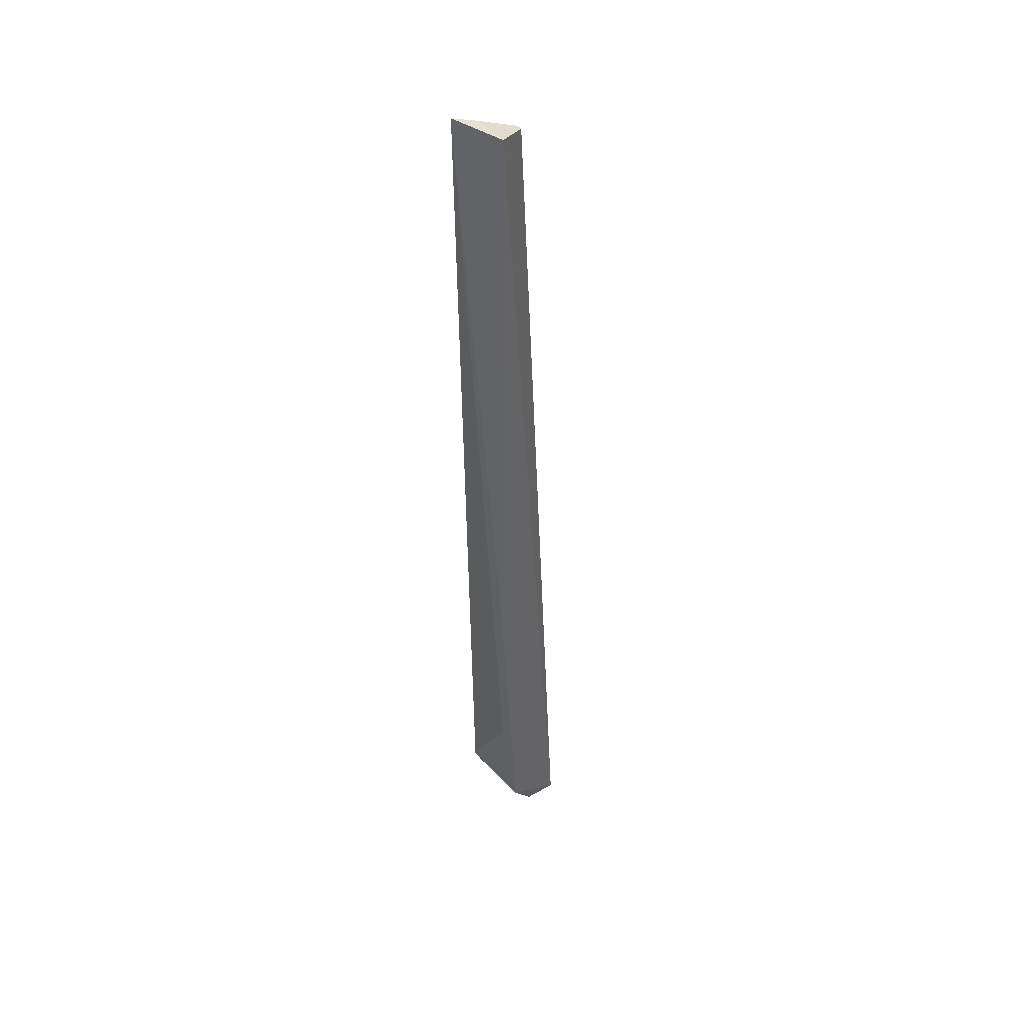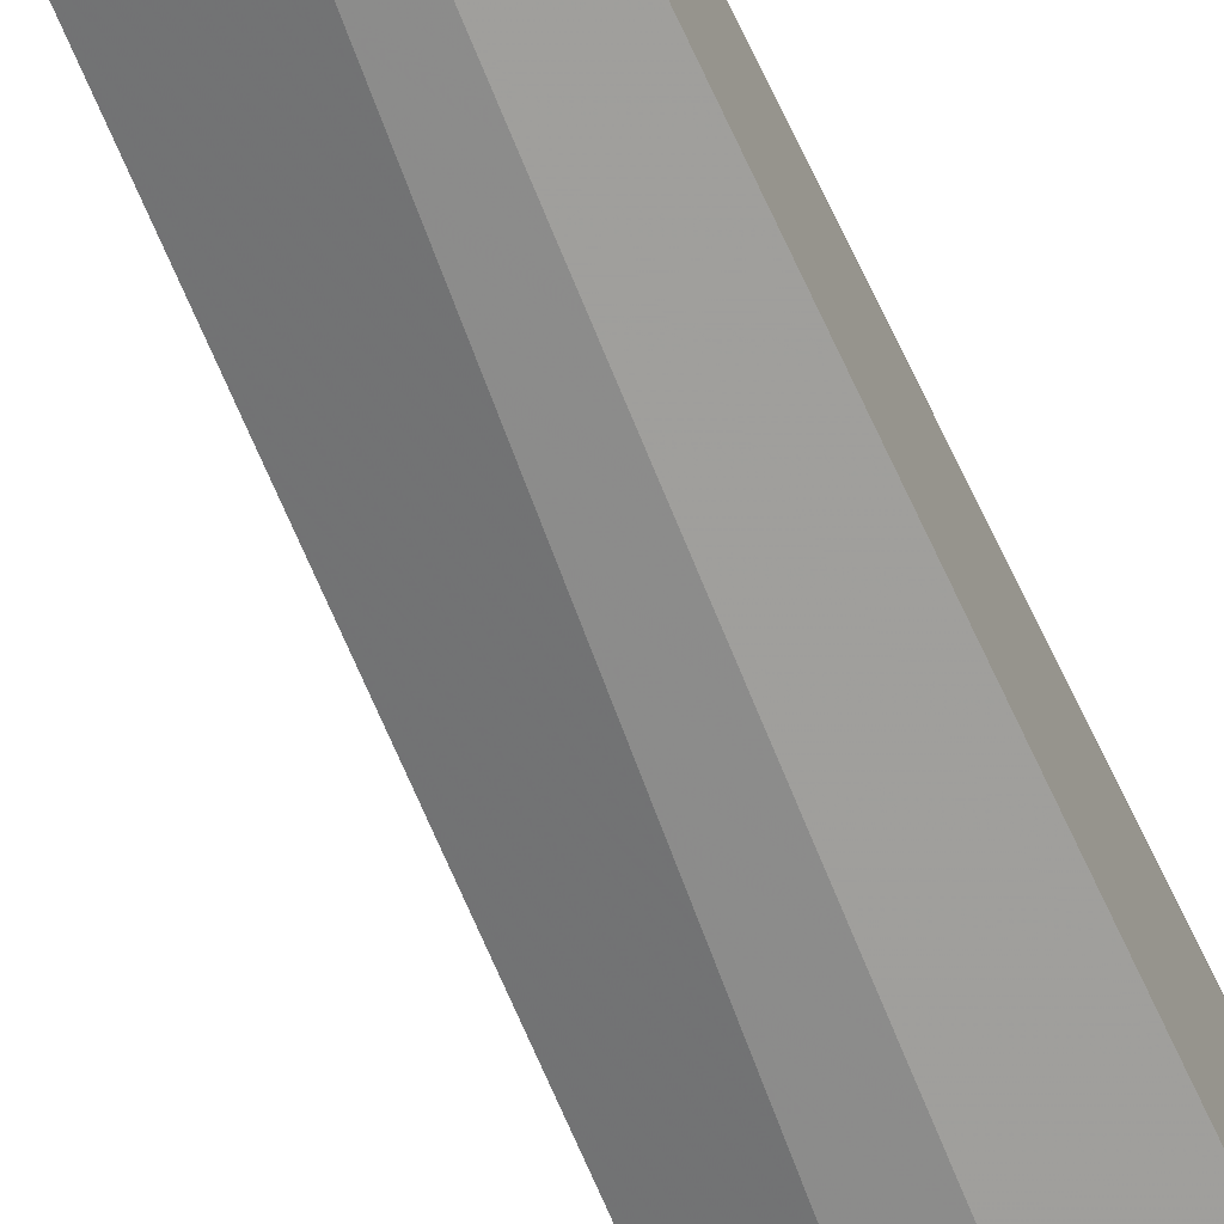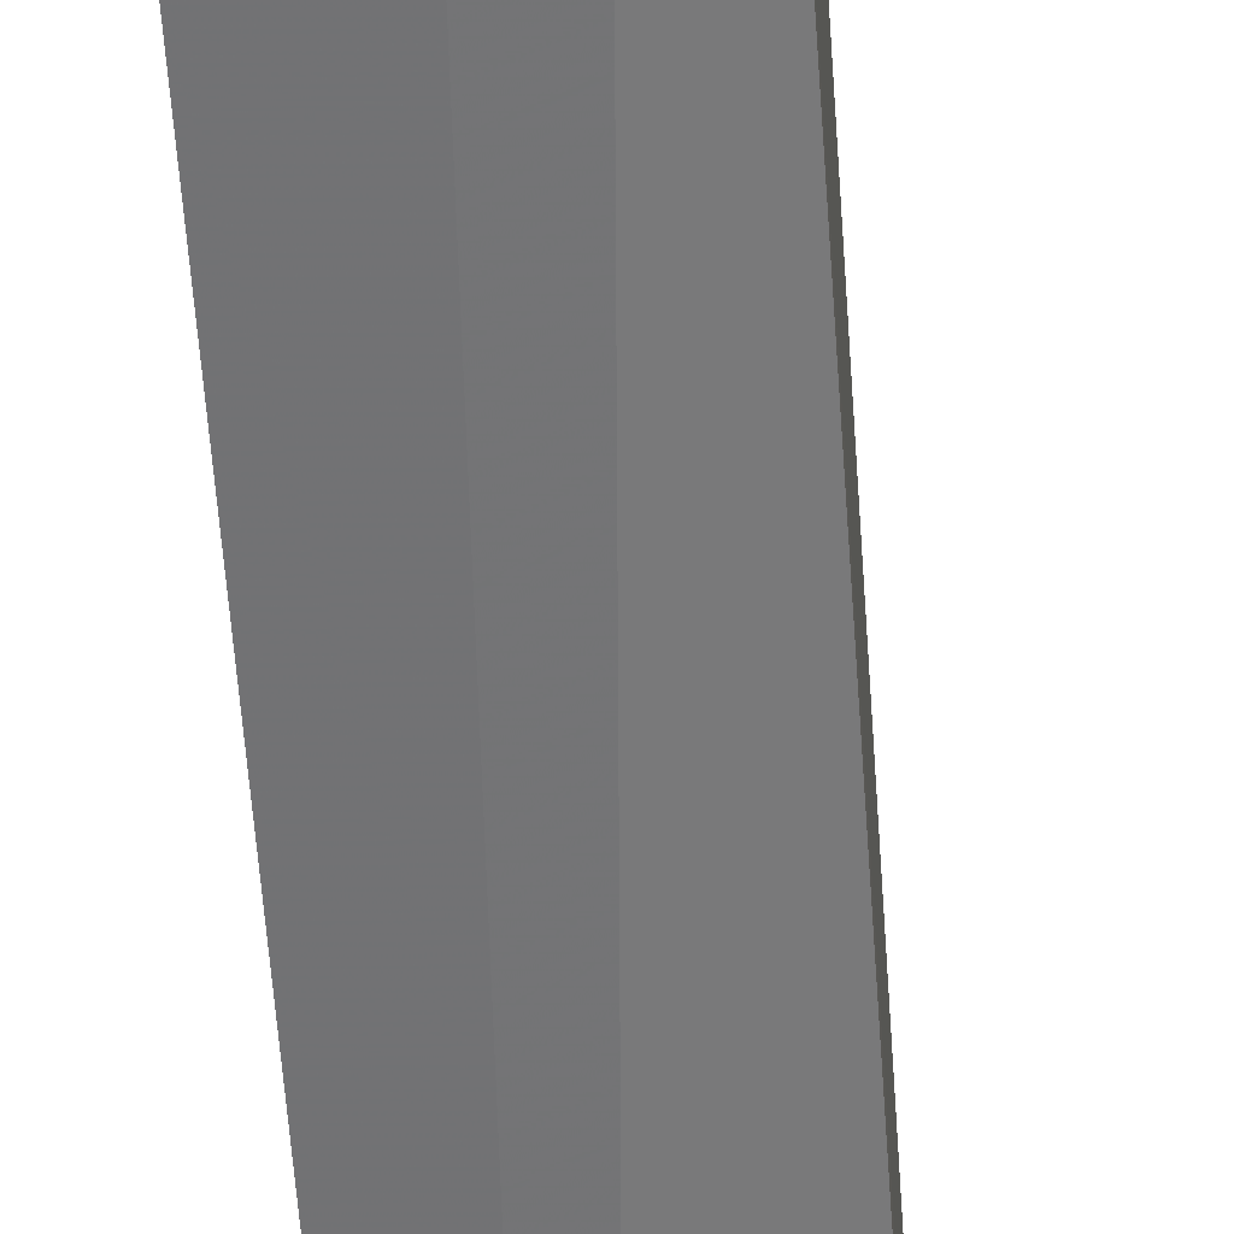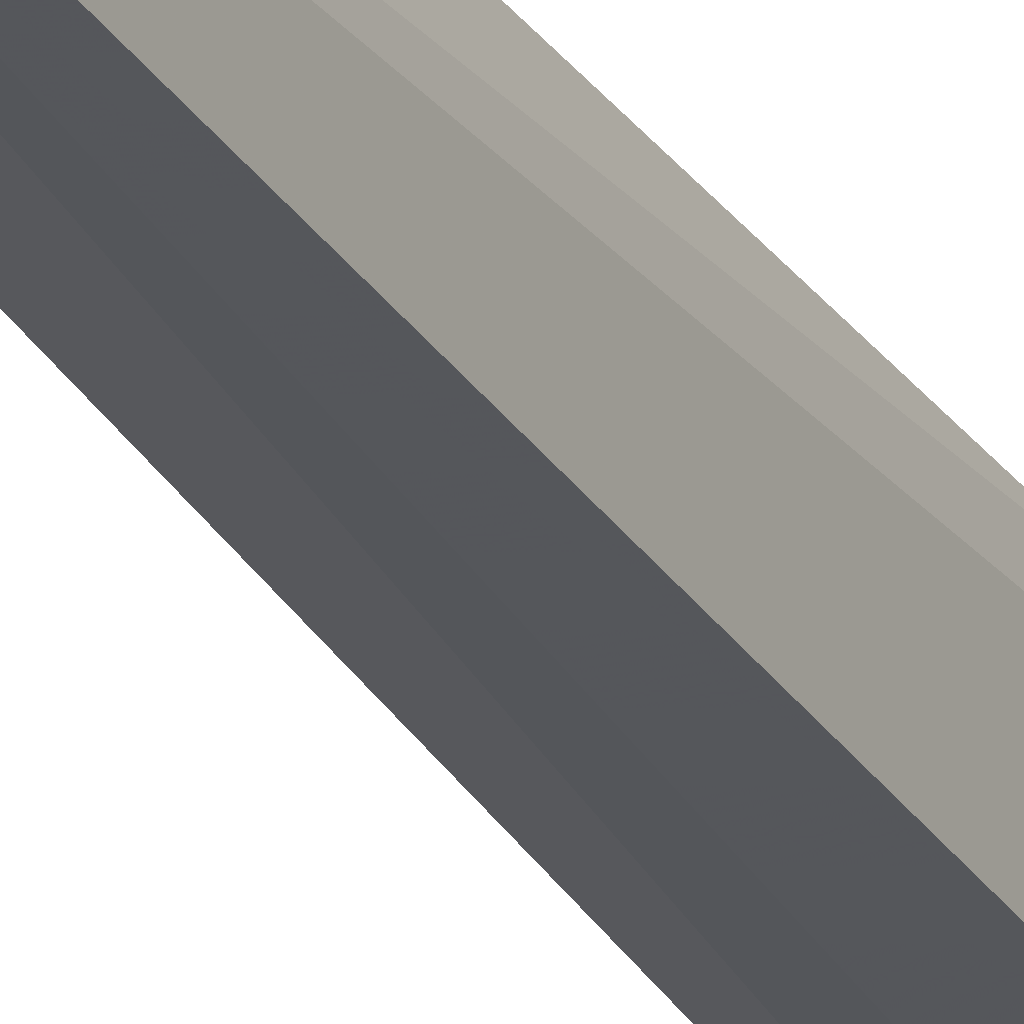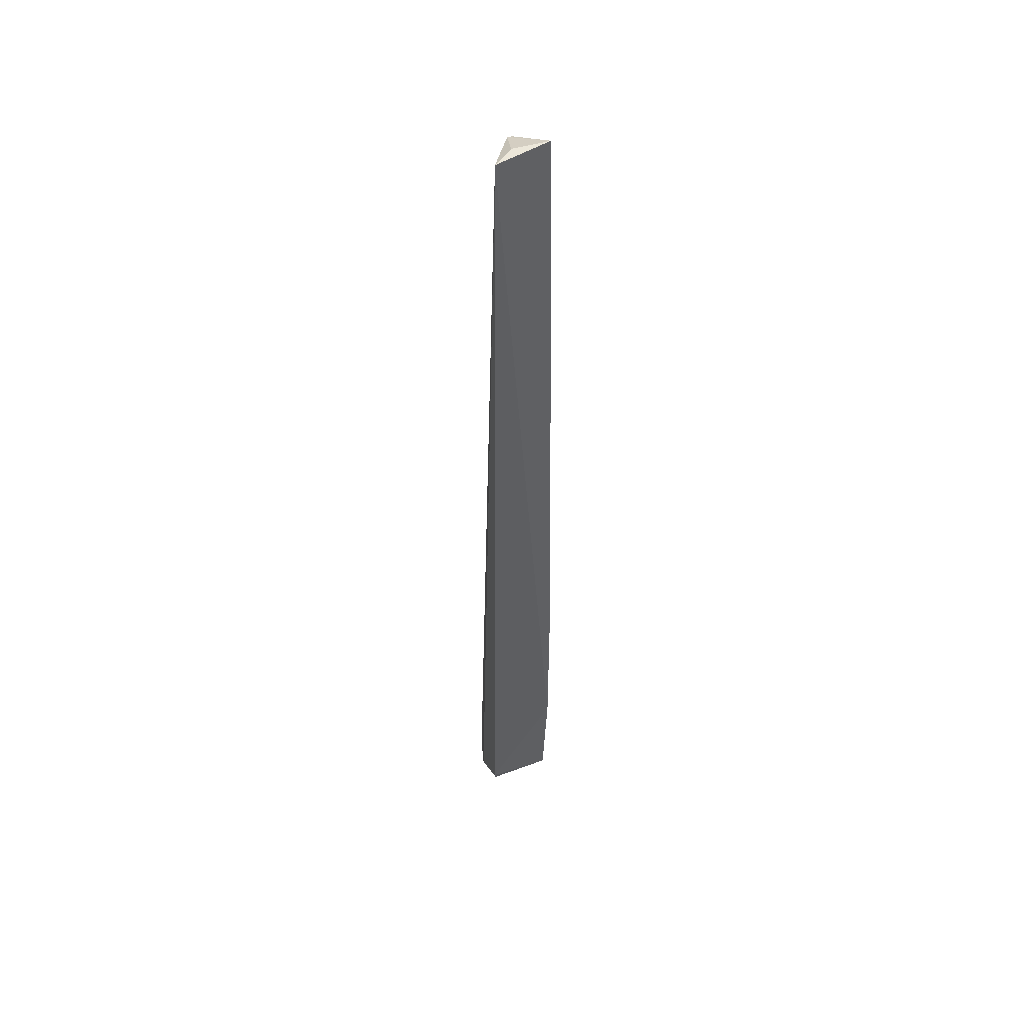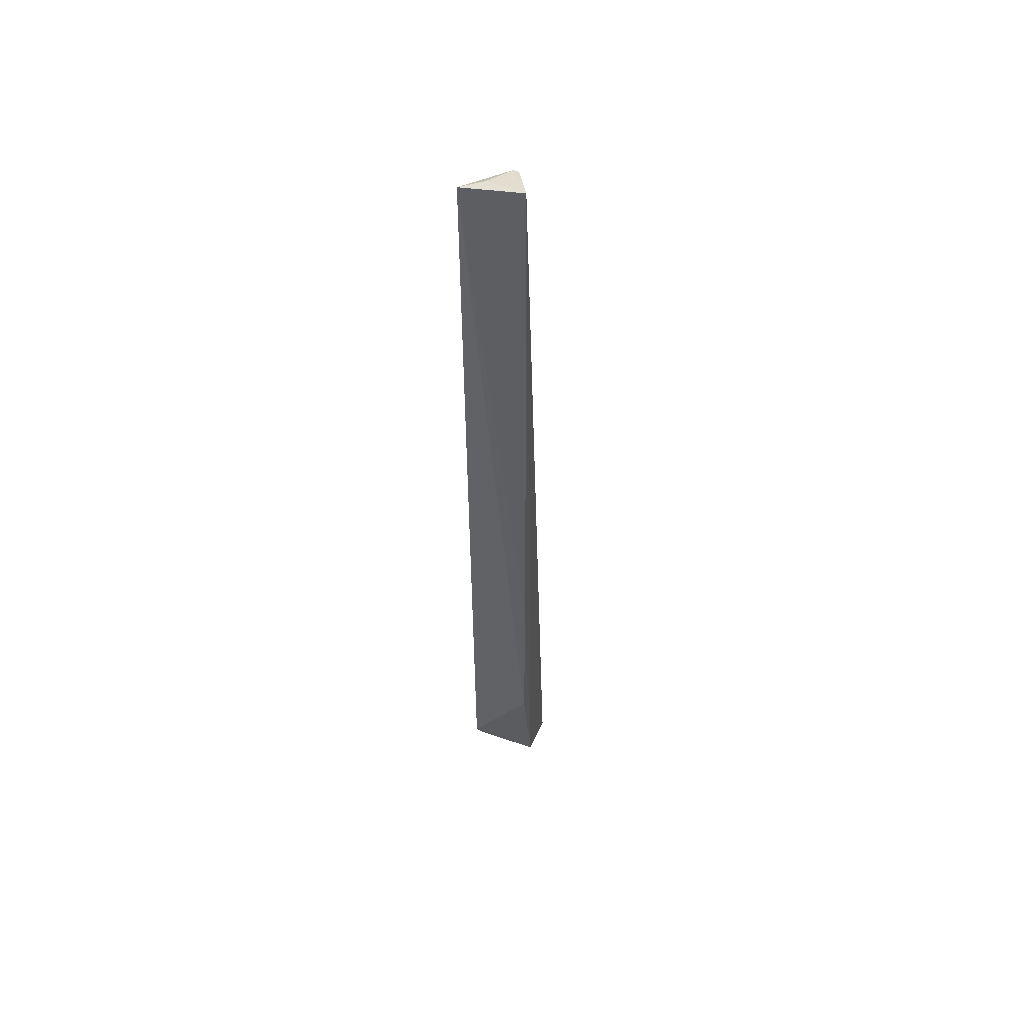
<metadata>
{"format":"obj","ext":"obj","renderer":"f3d","projection":"perspective","resolution":1024,"background":"white","views":[{"elev":43.8,"azim":-35.1,"up":"+Y"},{"elev":-72.0,"azim":-154.2,"up":"+Z"},{"elev":-55.5,"azim":5.5,"up":"+Z"},{"elev":-26.9,"azim":-153.9,"up":"+Z"},{"elev":46.1,"azim":-109.7,"up":"+Y"},{"elev":52.0,"azim":-65.3,"up":"+Y"}]}
</metadata>
<code>
v -0.08558 0.06523 0.02444
v -0.07327 -0.1029 0.02407
v -0.07947 0.06312 0.01959
v -0.08843 0.06503 0.01448
v -0.08693 -0.07353 0.02553
v -0.07351 -0.09751 0.01536
v -0.08587 0.06545 0.01796
v -0.07942 0.06302 0.02047
v -0.08397 -0.09574 0.02585
v -0.08698 -0.04135 0.02558
v -0.08626 -0.09256 0.01397
v -0.07311 -0.1028 0.02294
v -0.07817 -0.09831 0.0142
v -0.07909 -0.1028 0.02402
v -0.07865 -0.1028 0.02347
v -0.08541 -0.09462 0.0145
f 6 4 3
f 7 1 3
f 7 3 4
f 7 4 1
f 8 1 2
f 8 3 1
f 8 6 3
f 9 2 1
f 10 1 4
f 10 4 5
f 10 9 1
f 10 5 9
f 11 5 4
f 11 9 5
f 12 8 2
f 12 6 8
f 13 11 4
f 13 4 6
f 13 6 12
f 14 2 9
f 15 13 12
f 15 12 2
f 15 2 14
f 16 14 9
f 16 9 11
f 16 11 13
f 16 15 14
f 16 13 15

</code>
